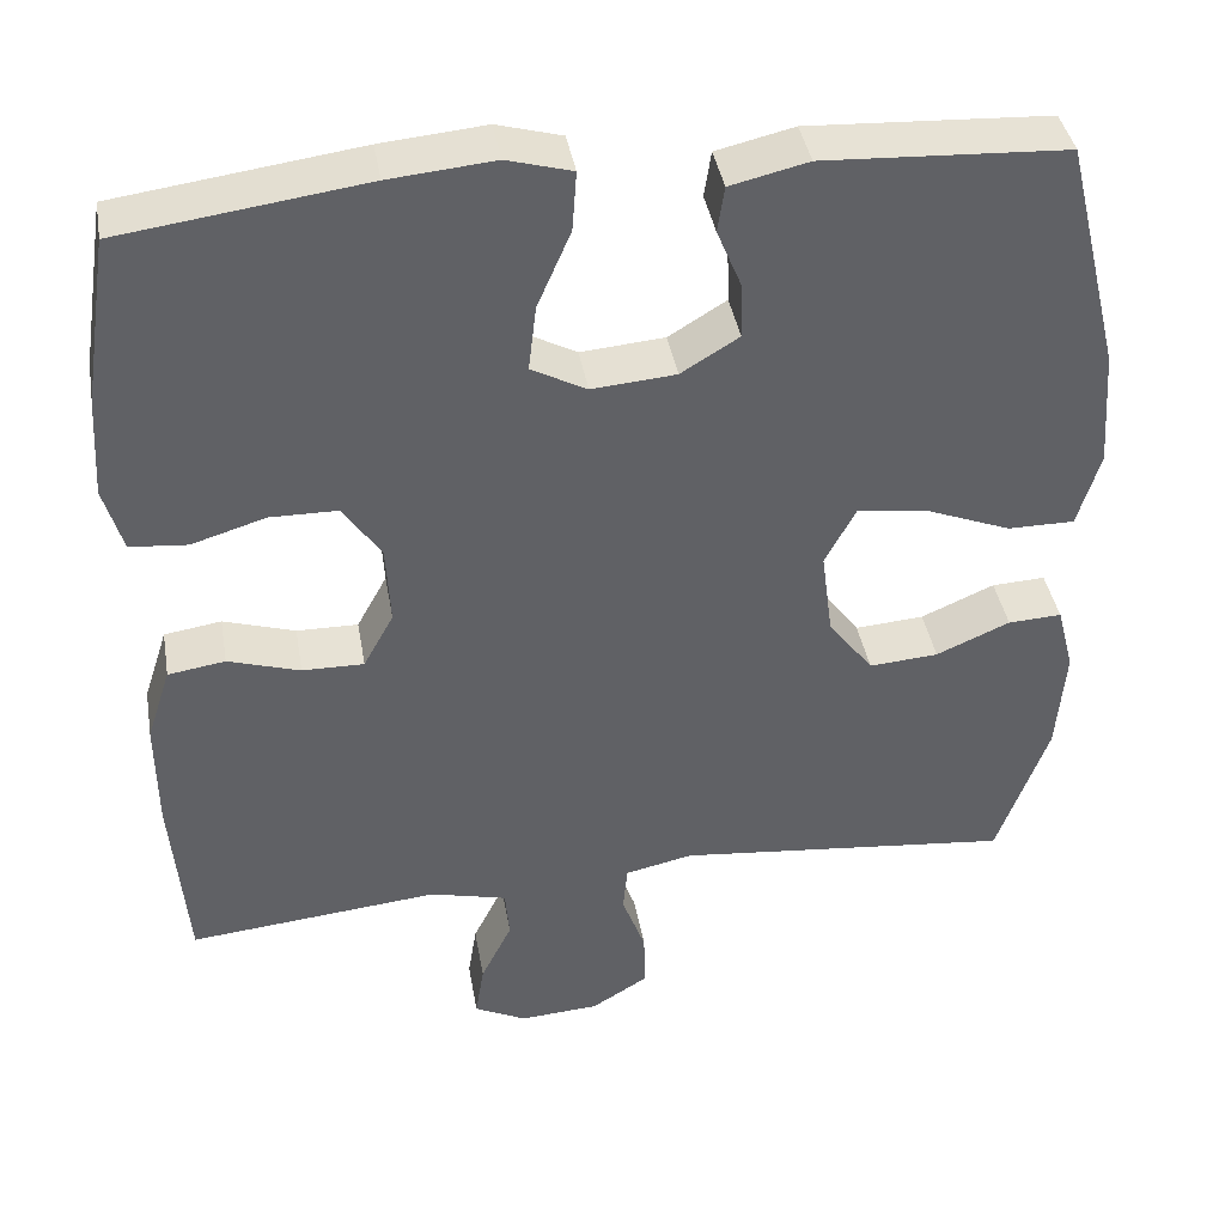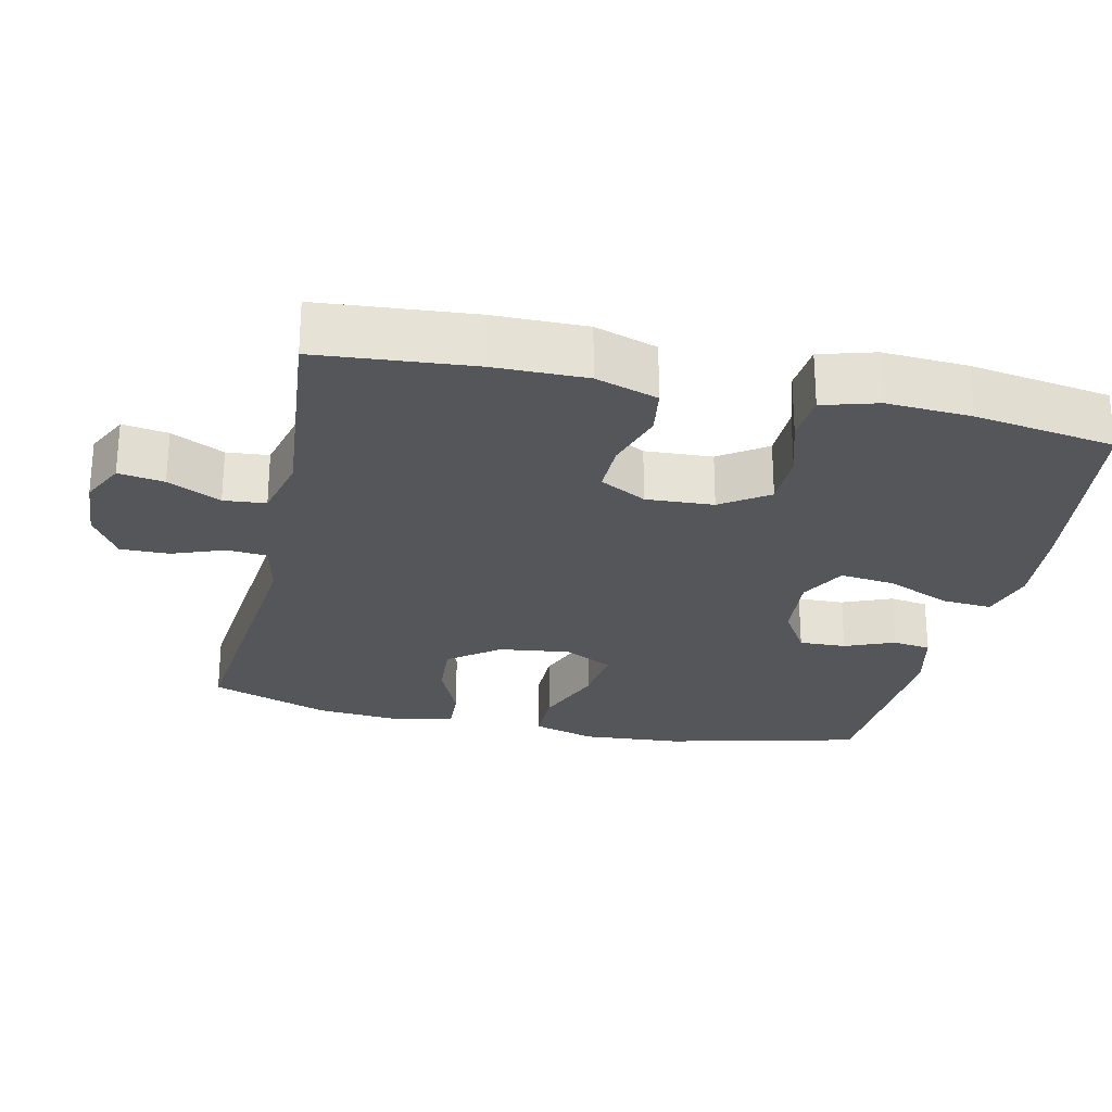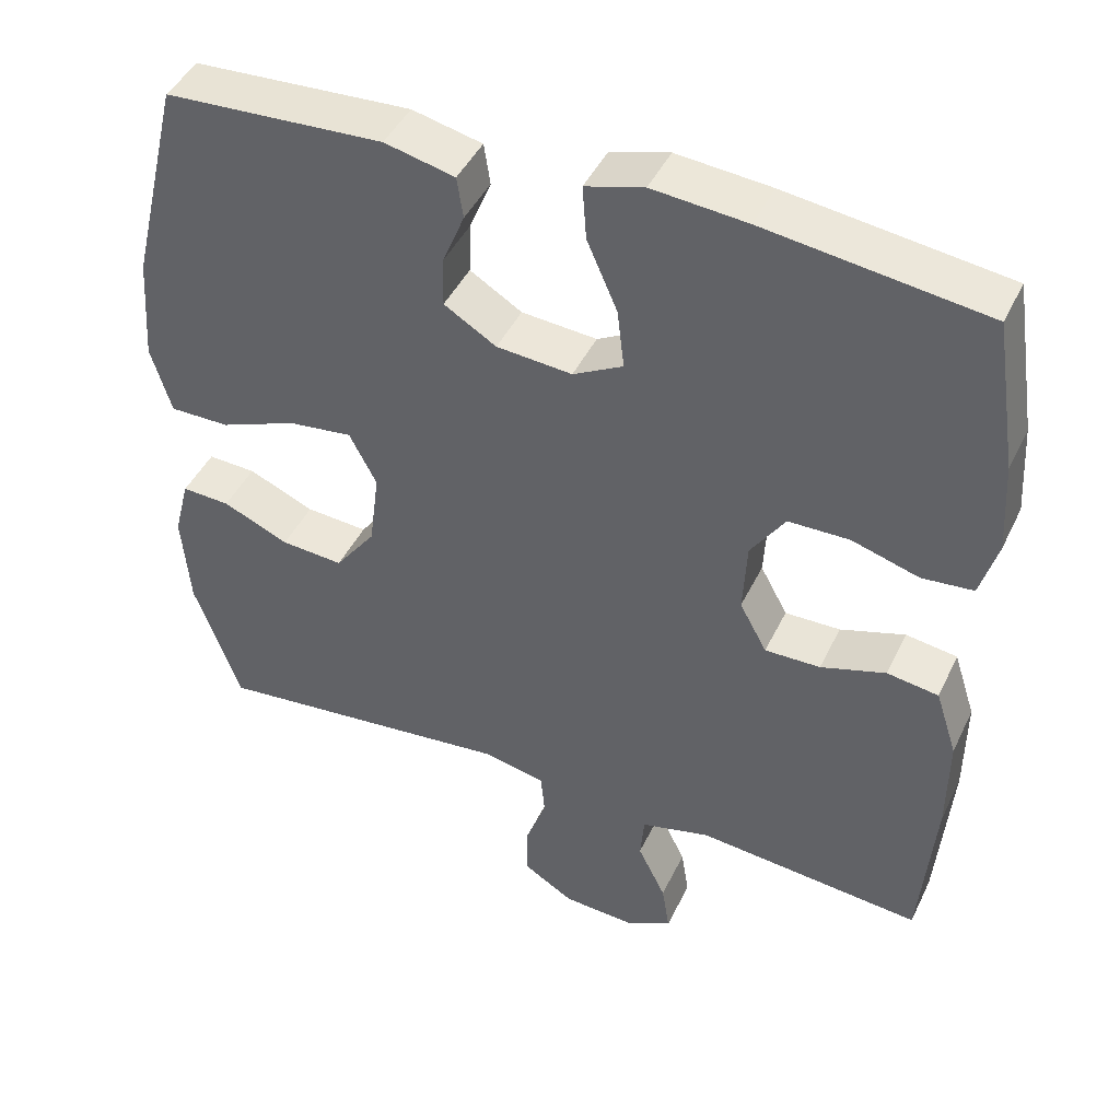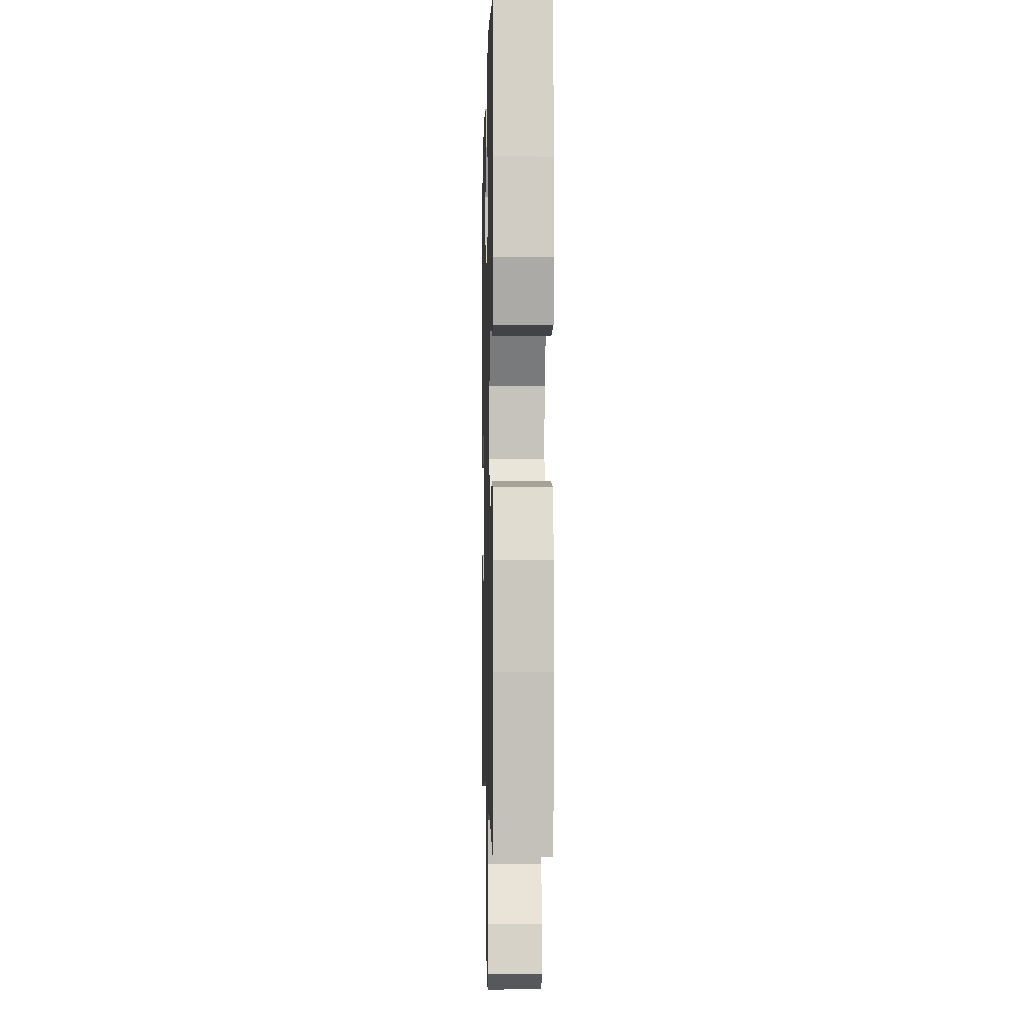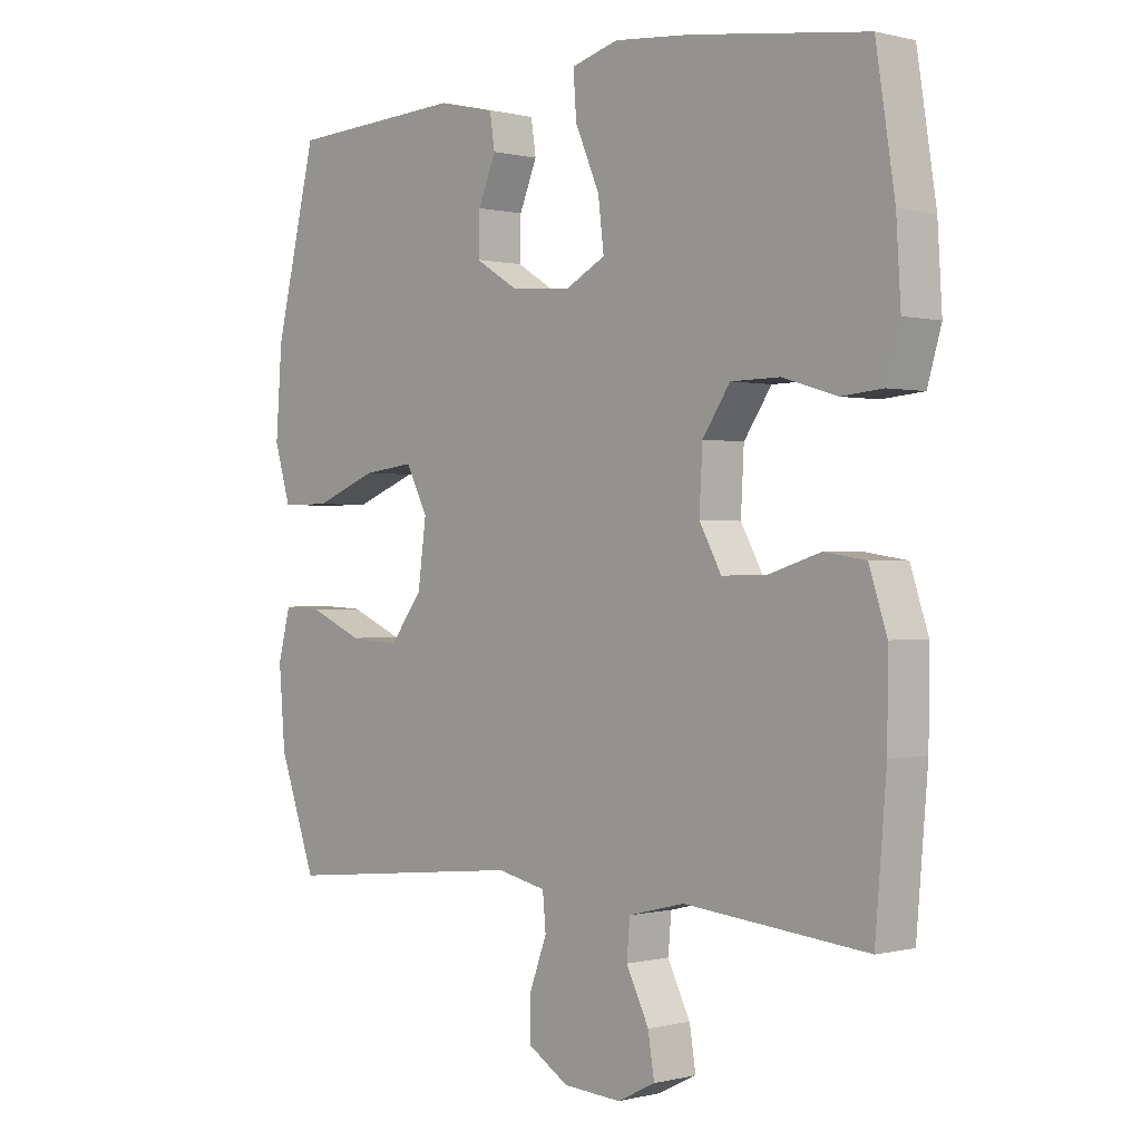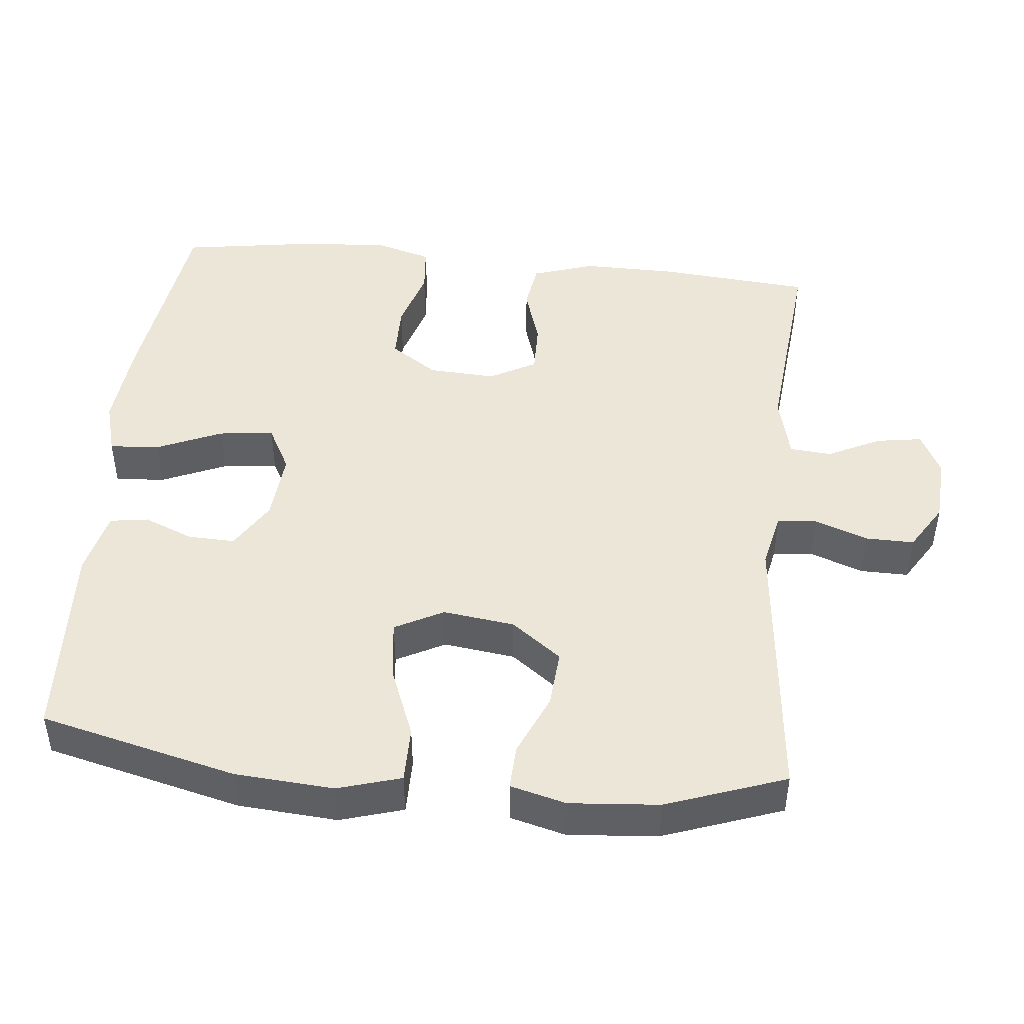
<metadata>
{"format":"obj","ext":"obj","renderer":"f3d","projection":"perspective","resolution":1024,"background":"white","views":[{"elev":40.1,"azim":-9.8,"up":"+Z"},{"elev":-26.0,"azim":-102.5,"up":"+Y"},{"elev":44.3,"azim":-155.6,"up":"+Z"},{"elev":-2.0,"azim":-91.4,"up":"+Z"},{"elev":0.1,"azim":-133.1,"up":"+Z"},{"elev":46.1,"azim":95.8,"up":"+Y"}]}
</metadata>
<code>
v -0.5 0.07 0.5
v -0.219 0.07 0.538
v -0.098 0.07 0.549
v -0.023 0.07 0.528
v -0.028 0.07 0.459
v -0.067 0.07 0.369
v -0.076 0.07 0.293
v -0.012 0.07 0.259
v 0.085 0.07 0.267
v 0.152 0.07 0.308
v 0.15 0.07 0.373
v 0.122 0.07 0.441
v 0.13 0.07 0.494
v 0.22 0.07 0.515
v 0.5 0.07 0.5
v 0.566 0.07 0.229
v 0.576 0.07 0.092
v 0.55 0.07 0.005
v 0.473 0.07 0.005
v 0.374 0.07 0.044
v 0.292 0.07 0.054
v 0.257 0.07 -0.013
v 0.27 0.07 -0.112
v 0.322 0.07 -0.181
v 0.402 0.07 -0.175
v 0.487 0.07 -0.138
v 0.549 0.07 -0.135
v 0.569 0.07 -0.212
v 0.559 0.07 -0.335
v 0.5 0.07 -0.5
v 0.11 0.07 -0.46
v 0.032 0.07 -0.477
v 0.027 0.07 -0.532
v 0.054 0.07 -0.605
v 0.055 0.07 -0.672
v -0.01 0.07 -0.712
v -0.102 0.07 -0.718
v -0.162 0.07 -0.688
v -0.152 0.07 -0.625
v -0.116 0.07 -0.552
v -0.121 0.07 -0.494
v -0.21 0.07 -0.472
v -0.5 0.07 -0.5
v -0.518 0.07 -0.287
v -0.519 0.07 -0.159
v -0.491 0.07 -0.073
v -0.425 0.07 -0.063
v -0.342 0.07 -0.089
v -0.271 0.07 -0.09
v -0.236 0.07 -0.026
v -0.241 0.07 0.067
v -0.285 0.07 0.132
v -0.363 0.07 0.133
v -0.449 0.07 0.107
v -0.515 0.07 0.113
v -0.537 0.07 0.189
v -0.53 0.07 0.306
v -0.5 0 0.5
v -0.219 0 0.538
v -0.098 0 0.549
v -0.023 0 0.528
v -0.028 0 0.459
v -0.067 0 0.369
v -0.076 0 0.293
v -0.012 0 0.259
v 0.085 0 0.267
v 0.152 0 0.308
v 0.15 0 0.373
v 0.122 0 0.441
v 0.13 0 0.494
v 0.22 0 0.515
v 0.5 0 0.5
v 0.566 0 0.229
v 0.576 0 0.092
v 0.55 0 0.005
v 0.473 0 0.005
v 0.374 0 0.044
v 0.292 0 0.054
v 0.257 0 -0.013
v 0.27 0 -0.112
v 0.322 0 -0.181
v 0.402 0 -0.175
v 0.487 0 -0.138
v 0.549 0 -0.135
v 0.569 0 -0.212
v 0.559 0 -0.335
v 0.5 0 -0.5
v 0.11 0 -0.46
v 0.032 0 -0.477
v 0.027 0 -0.532
v 0.054 0 -0.605
v 0.055 0 -0.672
v -0.01 0 -0.712
v -0.102 0 -0.718
v -0.162 0 -0.688
v -0.152 0 -0.625
v -0.116 0 -0.552
v -0.121 0 -0.494
v -0.21 0 -0.472
v -0.5 0 -0.5
v -0.518 0 -0.287
v -0.519 0 -0.159
v -0.491 0 -0.073
v -0.425 0 -0.063
v -0.342 0 -0.089
v -0.271 0 -0.09
v -0.236 0 -0.026
v -0.241 0 0.067
v -0.285 0 0.132
v -0.363 0 0.133
v -0.449 0 0.107
v -0.515 0 0.113
v -0.537 0 0.189
v -0.53 0 0.306
f 53 54 55 56
f 52 53 56 57
f 45 46 47 48
f 45 48 49
f 42 43 44 45
f 41 42 45 49
f 37 38 39 40
f 35 36 37 40
f 33 34 35 40
f 32 33 40 41
f 31 32 41 49
f 25 26 27 28
f 24 25 28 29
f 17 18 19 20
f 17 20 21
f 16 17 21
f 15 16 21
f 14 15 21 22
f 11 12 13 14
f 10 11 14 22
f 3 4 5 6
f 3 6 7
f 2 3 7
f 52 57 1 2
f 51 52 2 7
f 50 51 7 8
f 49 50 8 9
f 24 29 30 31
f 23 24 31 49
f 22 23 49
f 9 10 22 49
f 113 112 111 110
f 114 113 110 109
f 105 104 103 102
f 106 105 102
f 102 101 100 99
f 106 102 99 98
f 97 96 95 94
f 97 94 93 92
f 97 92 91 90
f 98 97 90 89
f 106 98 89 88
f 85 84 83 82
f 86 85 82 81
f 77 76 75 74
f 78 77 74
f 78 74 73
f 78 73 72
f 79 78 72 71
f 71 70 69 68
f 79 71 68 67
f 63 62 61 60
f 64 63 60
f 64 60 59
f 59 58 114 109
f 64 59 109 108
f 65 64 108 107
f 66 65 107 106
f 88 87 86 81
f 106 88 81 80
f 106 80 79
f 106 79 67 66
f 1 58 59 2
f 2 59 60 3
f 3 60 61 4
f 4 61 62 5
f 5 62 63 6
f 6 63 64 7
f 7 64 65 8
f 8 65 66 9
f 9 66 67 10
f 10 67 68 11
f 11 68 69 12
f 12 69 70 13
f 13 70 71 14
f 14 71 72 15
f 15 72 73 16
f 16 73 74 17
f 17 74 75 18
f 18 75 76 19
f 19 76 77 20
f 20 77 78 21
f 21 78 79 22
f 22 79 80 23
f 23 80 81 24
f 24 81 82 25
f 25 82 83 26
f 26 83 84 27
f 27 84 85 28
f 28 85 86 29
f 29 86 87 30
f 30 87 88 31
f 31 88 89 32
f 32 89 90 33
f 33 90 91 34
f 34 91 92 35
f 35 92 93 36
f 36 93 94 37
f 37 94 95 38
f 38 95 96 39
f 39 96 97 40
f 40 97 98 41
f 41 98 99 42
f 42 99 100 43
f 43 100 101 44
f 44 101 102 45
f 45 102 103 46
f 46 103 104 47
f 47 104 105 48
f 48 105 106 49
f 49 106 107 50
f 50 107 108 51
f 51 108 109 52
f 52 109 110 53
f 53 110 111 54
f 54 111 112 55
f 55 112 113 56
f 56 113 114 57
f 57 114 58 1

</code>
